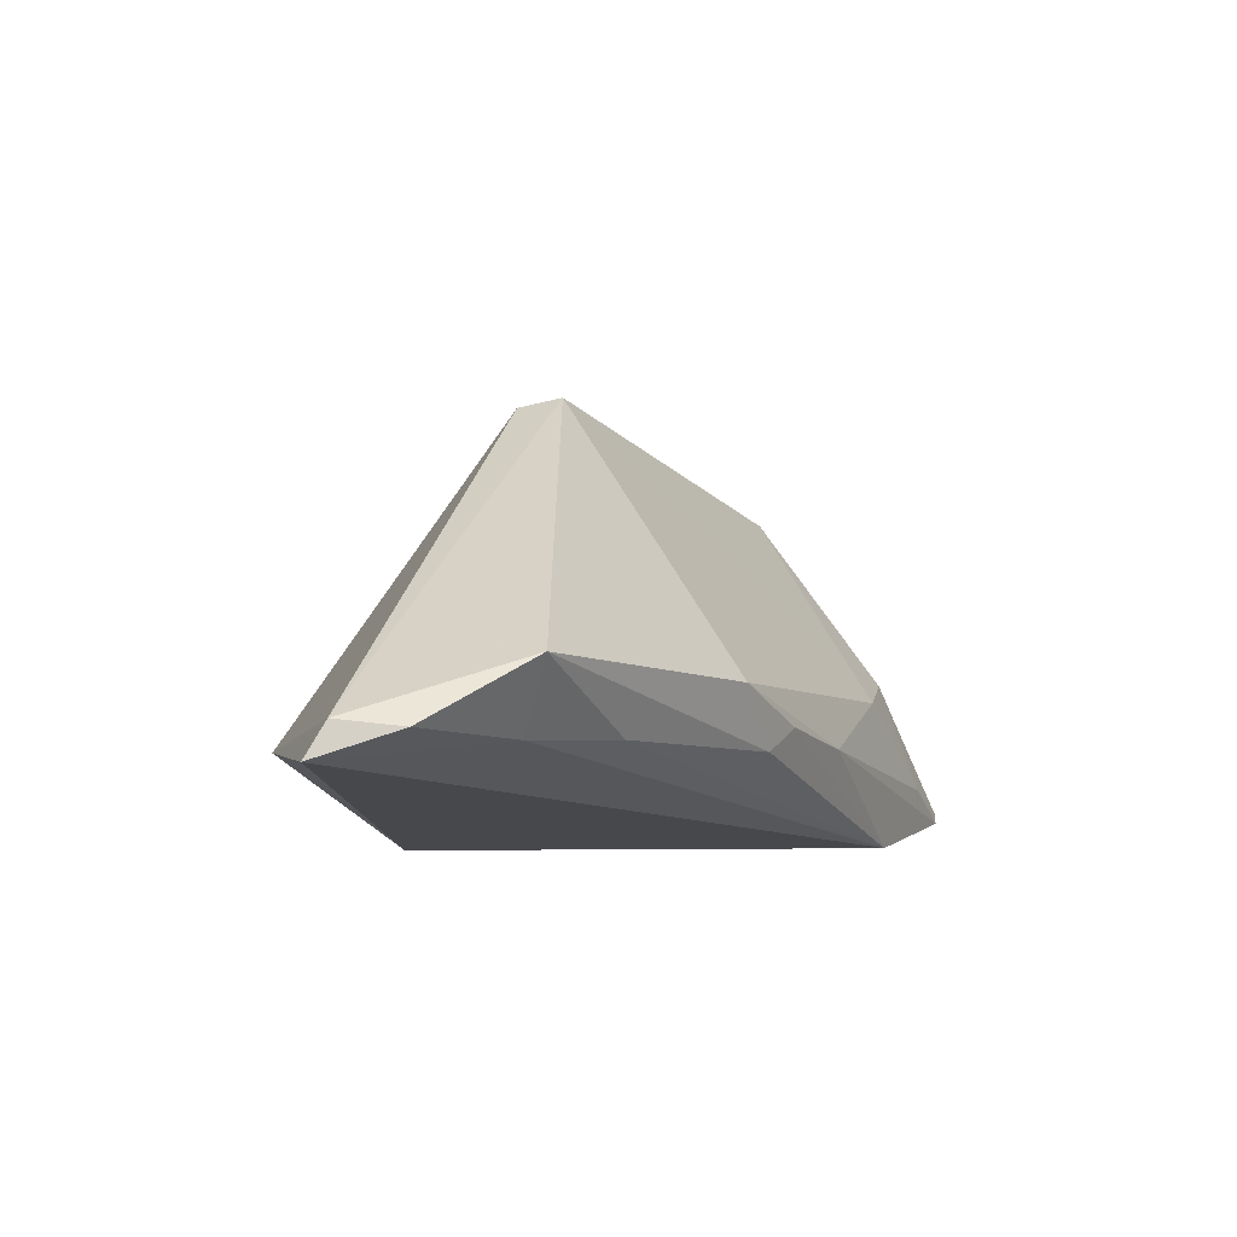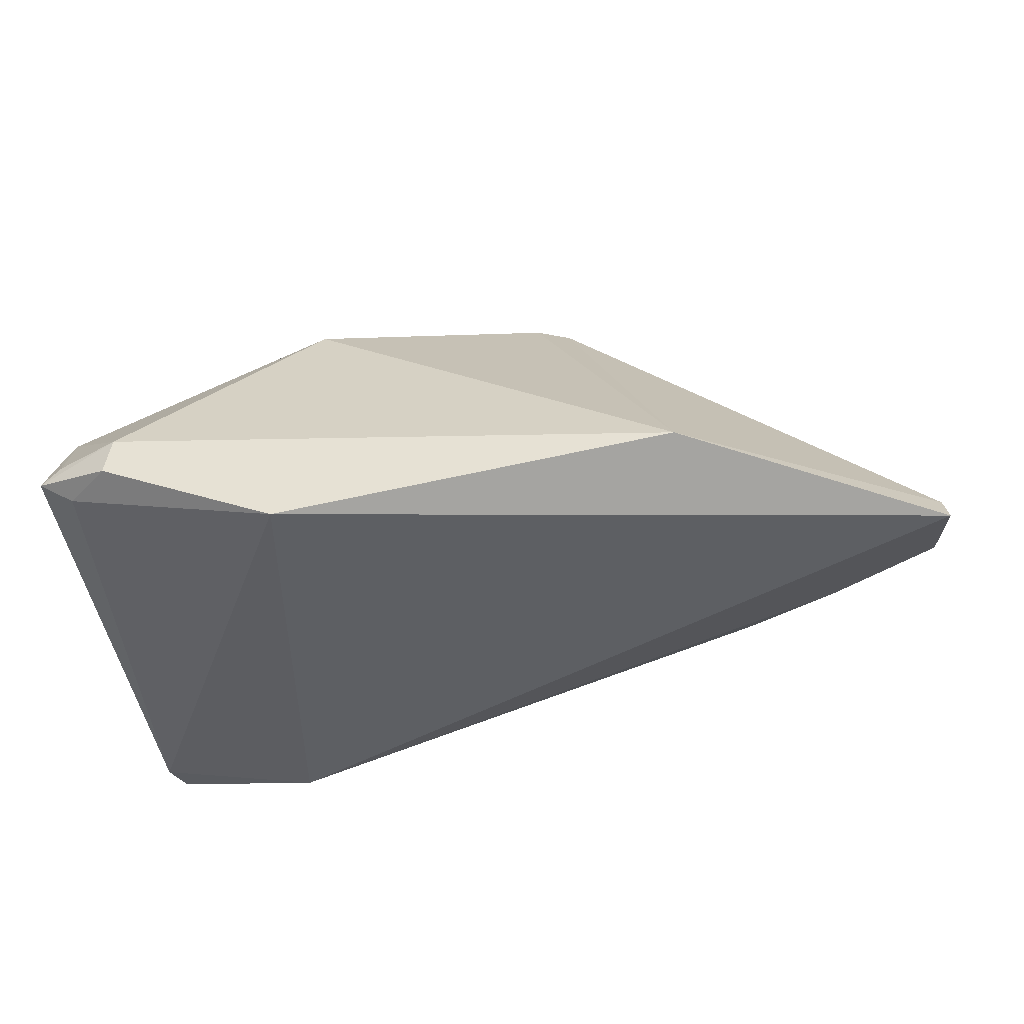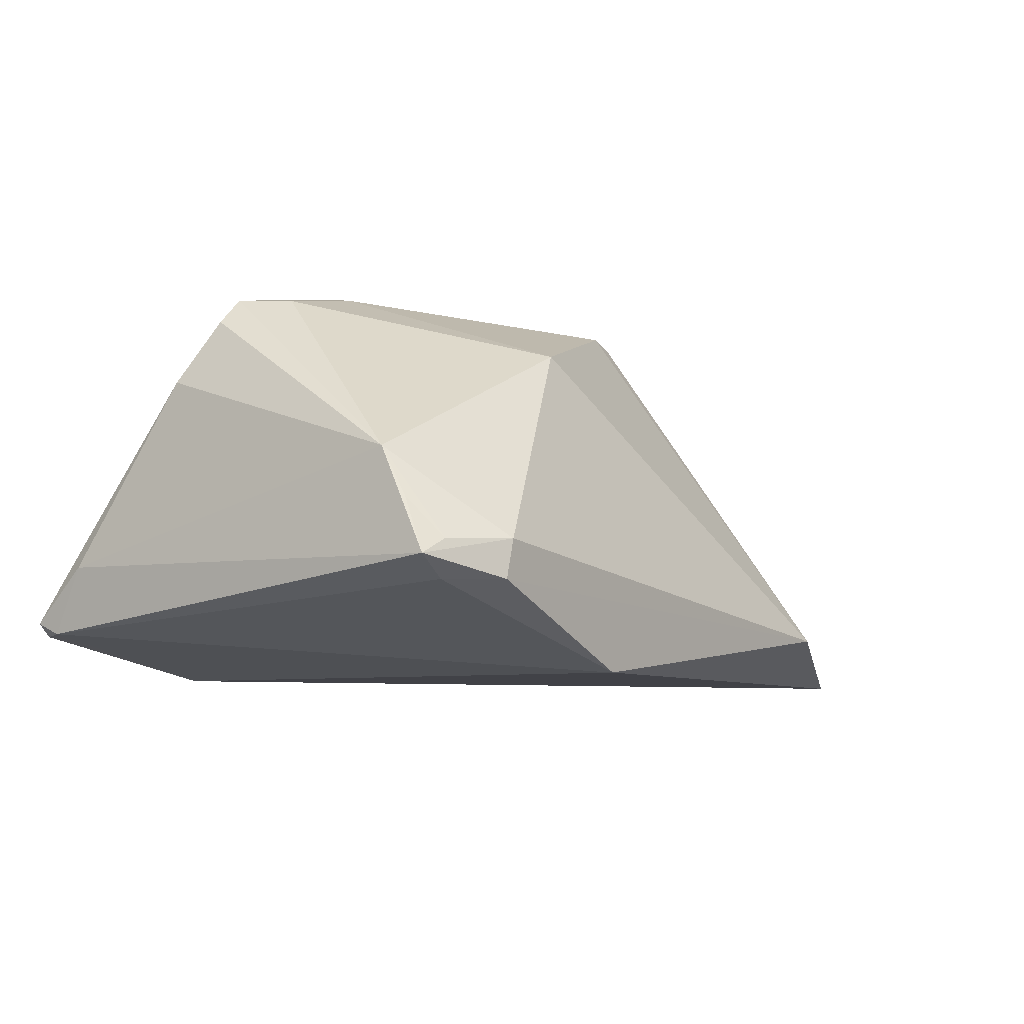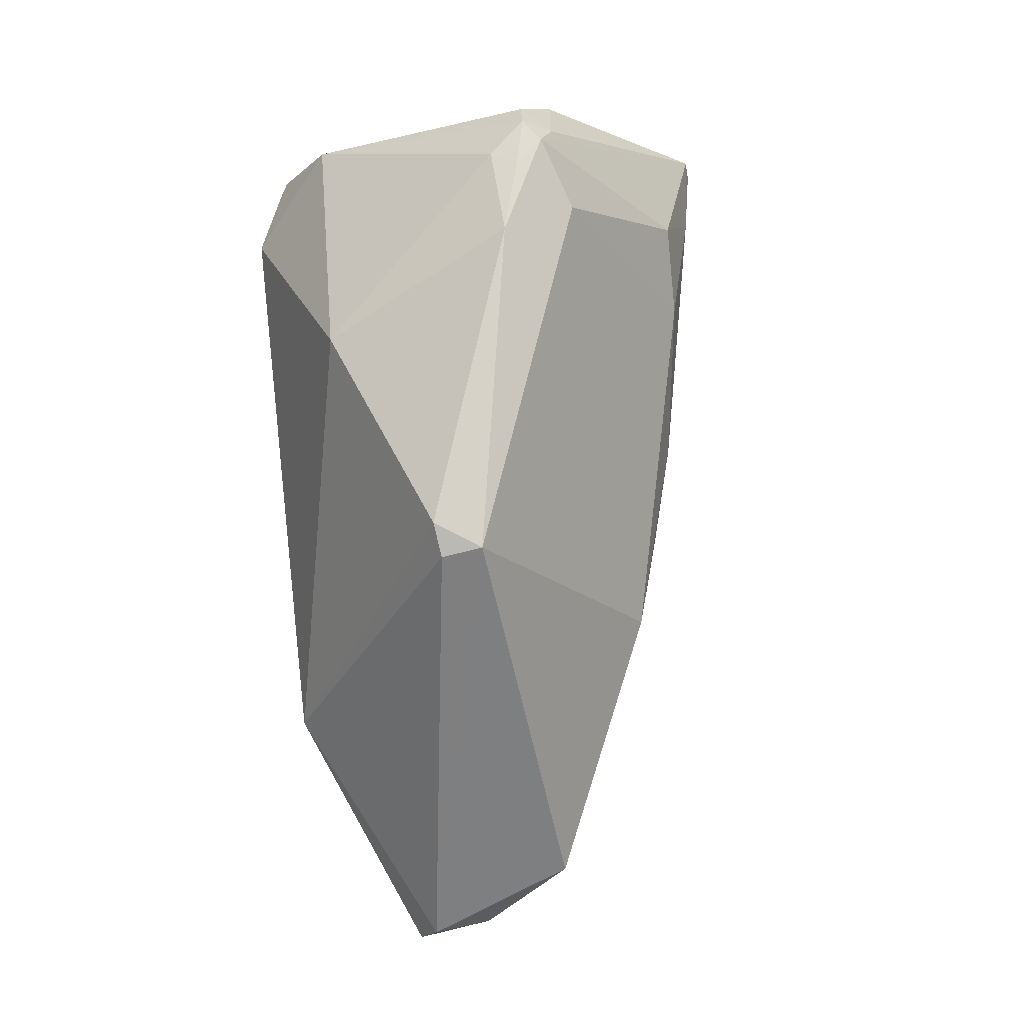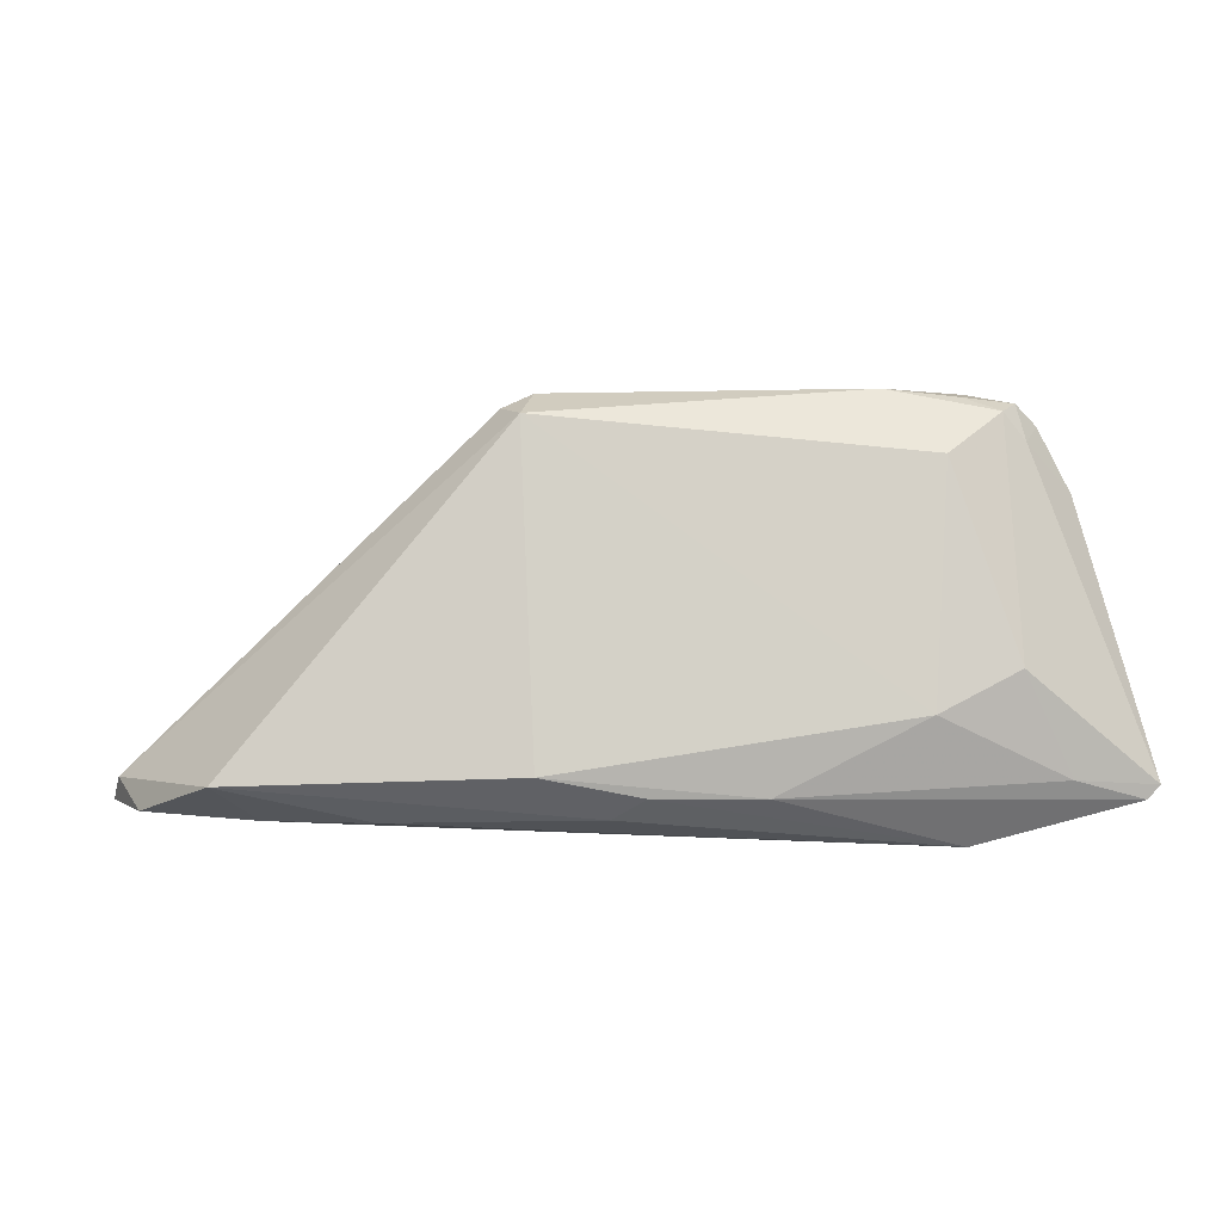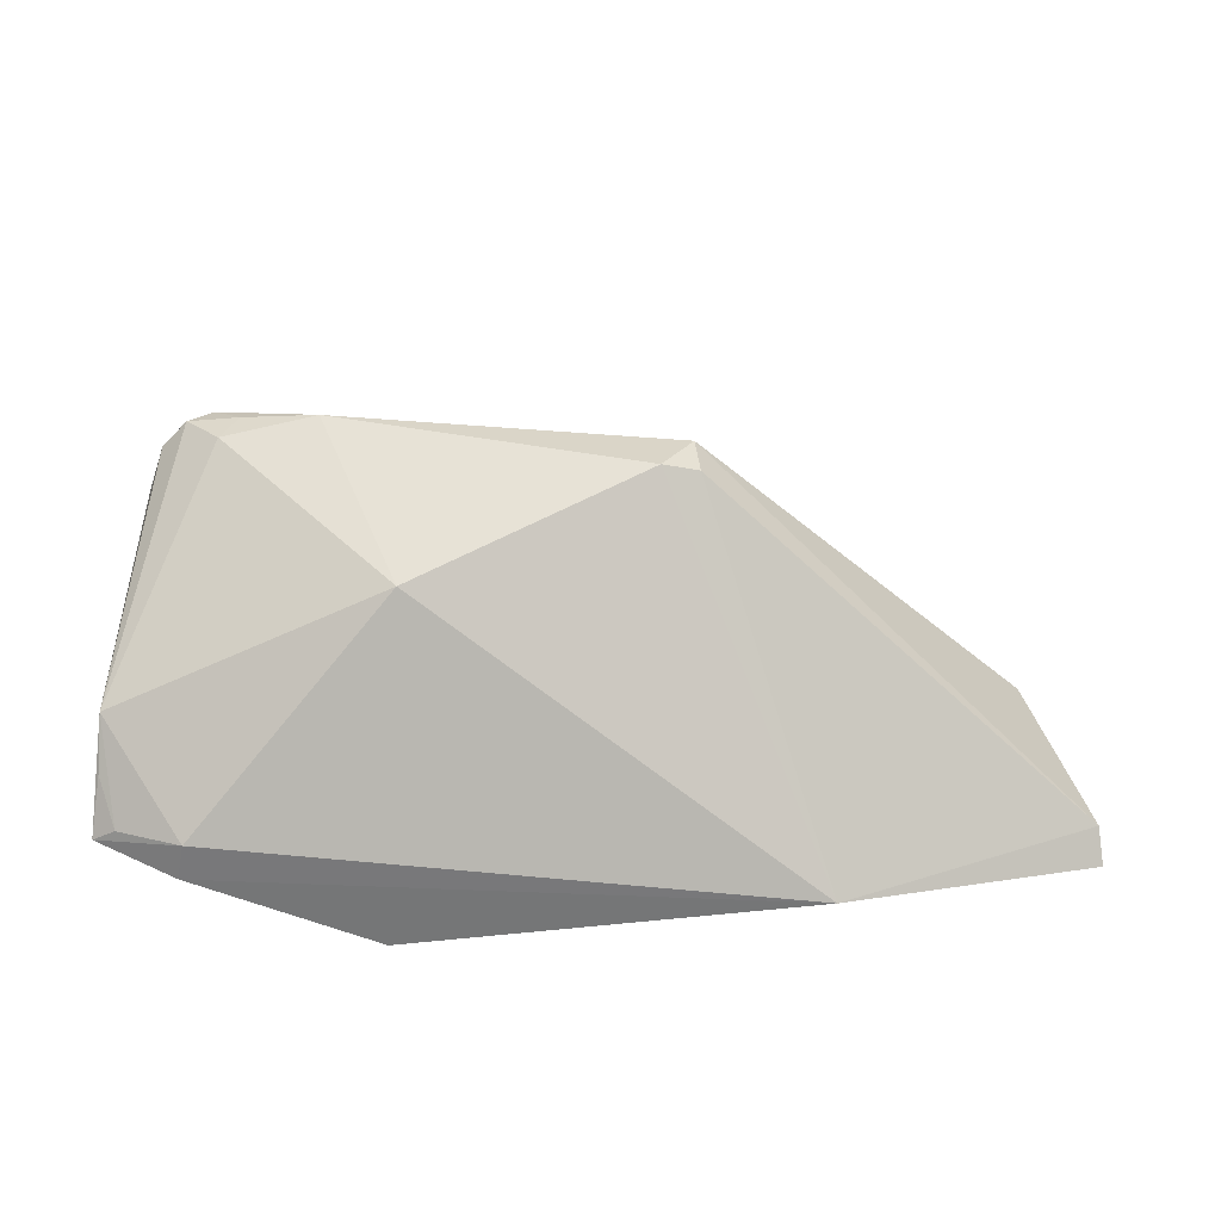
<metadata>
{"format":"obj","ext":"obj","renderer":"f3d","projection":"perspective","resolution":1024,"background":"white","views":[{"elev":-10.8,"azim":-79.2,"up":"+Z"},{"elev":-40.1,"azim":-171.5,"up":"+Z"},{"elev":-7.3,"azim":125.5,"up":"+Z"},{"elev":78.1,"azim":-95.8,"up":"+Z"},{"elev":24.0,"azim":-21.3,"up":"+Z"},{"elev":29.4,"azim":179.7,"up":"+Z"}]}
</metadata>
<code>
v 0.05544 -0.03384 -0.01955
v 0.01005 -0.02495 -0.01499
v -0.04389 0.001117 -0.02047
v 0.04951 -0.01056 0.0186
v 0.05601 -0.01115 0.01117
v -0.003725 -0.02125 -0.01415
v 0.05316 -0.006648 0.01879
v 0.05813 0.02935 -0.01274
v 0.05813 -0.02571 -0.01123
v -0.009484 0.004834 0.02475
v 0.02529 0.03307 -0.02475
v 0.05695 0.009626 0.002037
v 0.03374 -0.002462 0.02475
v 0.04334 -0.005041 0.02328
v 0.05726 -0.03029 -0.01941
v 0.047 -0.00877 0.02227
v 0.04556 -0.001705 0.02226
v 0.0378 -0.01222 0.0193
v 0.04614 -0.03209 -0.01602
v 0.0537 0.02854 -0.01525
v 0.04999 -0.006523 0.02211
v 0.03455 -0.02828 -0.02467
v -0.005556 0.01087 0.02475
v 0.05728 0.02623 -0.006041
v -0.05056 -0.002609 -0.0128
v -0.05676 0.009176 -0.02071
v 0.05729 -0.03359 -0.01797
v -0.03203 -0.006862 -0.01903
v -0.02514 0.03382 -0.01852
v 0.04806 0.03359 -0.0151
v 0.04715 0.03384 -0.01043
v 0.05715 0.0227 -2.423e-05
v 0.05521 0.03031 -0.0109
v 0.02961 -0.02755 -0.006509
v 0.04099 -0.02754 -0.002516
v 0.02329 0.02274 0.01589
v -0.05813 0.01942 -0.02399
v -0.05766 0.01703 -0.01979
v -0.01003 0.01021 0.02363
v -0.007455 -0.0188 -0.01743
v -0.01614 -0.01754 -0.01082
f 22 11 15
f 13 36 23
f 36 32 31
f 10 13 23
f 9 5 27
f 9 15 8
f 27 15 9
f 8 32 9
f 16 27 4
f 27 5 4
f 8 15 20
f 20 15 11
f 22 15 1
f 1 15 27
f 5 32 7
f 7 4 5
f 30 31 8
f 8 20 30
f 30 20 11
f 8 31 33
f 33 31 32
f 29 30 11
f 31 30 29
f 36 31 29
f 23 36 29
f 38 10 39
f 39 10 23
f 39 29 38
f 23 29 39
f 16 13 18
f 13 10 18
f 12 32 5
f 5 9 12
f 12 9 32
f 36 13 17
f 17 32 36
f 24 32 8
f 8 33 24
f 24 33 32
f 38 29 37
f 37 26 38
f 37 29 11
f 37 11 22
f 22 3 37
f 3 26 37
f 25 40 41
f 25 26 3
f 25 41 10
f 38 26 25
f 25 10 38
f 19 1 27
f 10 41 34
f 34 18 10
f 21 7 32
f 32 17 21
f 16 4 21
f 4 7 21
f 28 25 3
f 40 25 28
f 28 3 22
f 22 40 28
f 1 19 2
f 22 1 2
f 2 34 41
f 19 34 2
f 18 34 35
f 35 27 16
f 16 18 35
f 35 19 27
f 35 34 19
f 14 17 13
f 14 21 17
f 14 13 16
f 16 21 14
f 6 40 22
f 22 2 6
f 41 40 6
f 6 2 41

</code>
